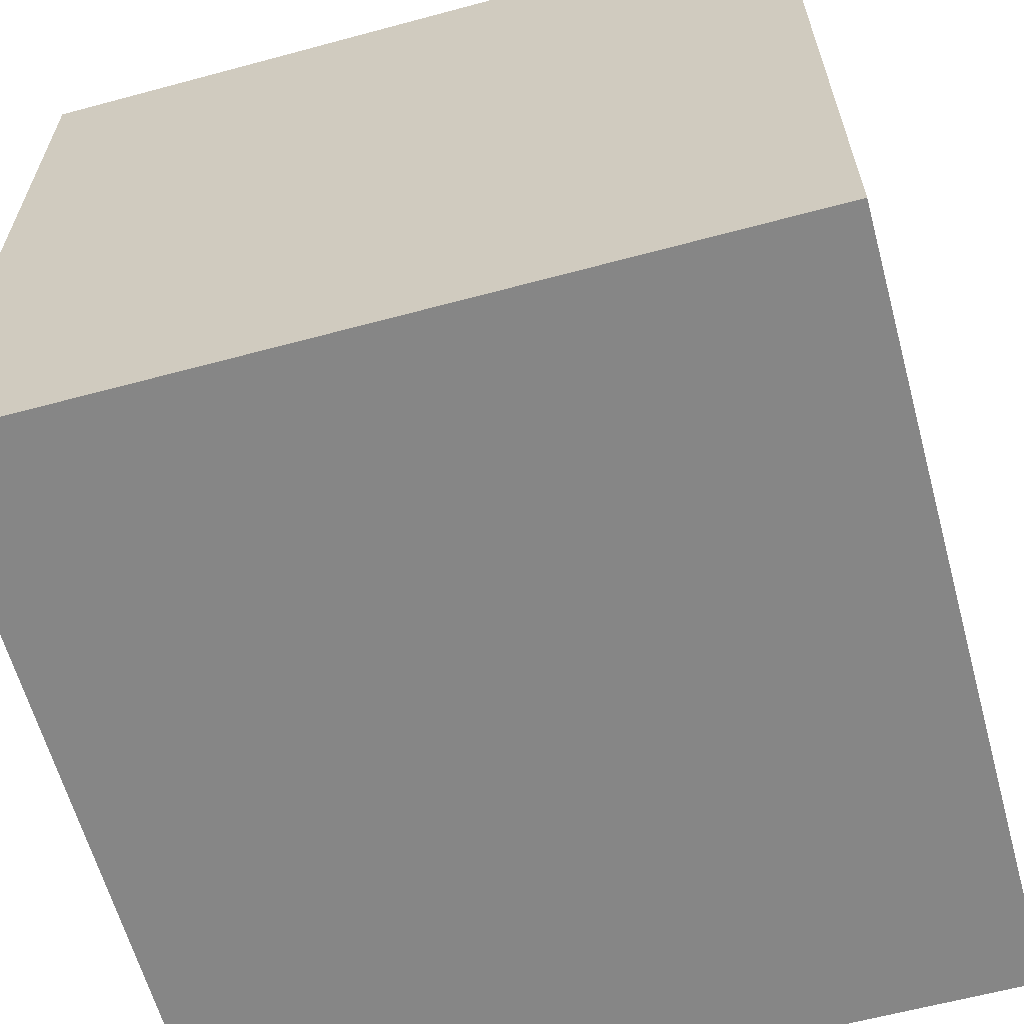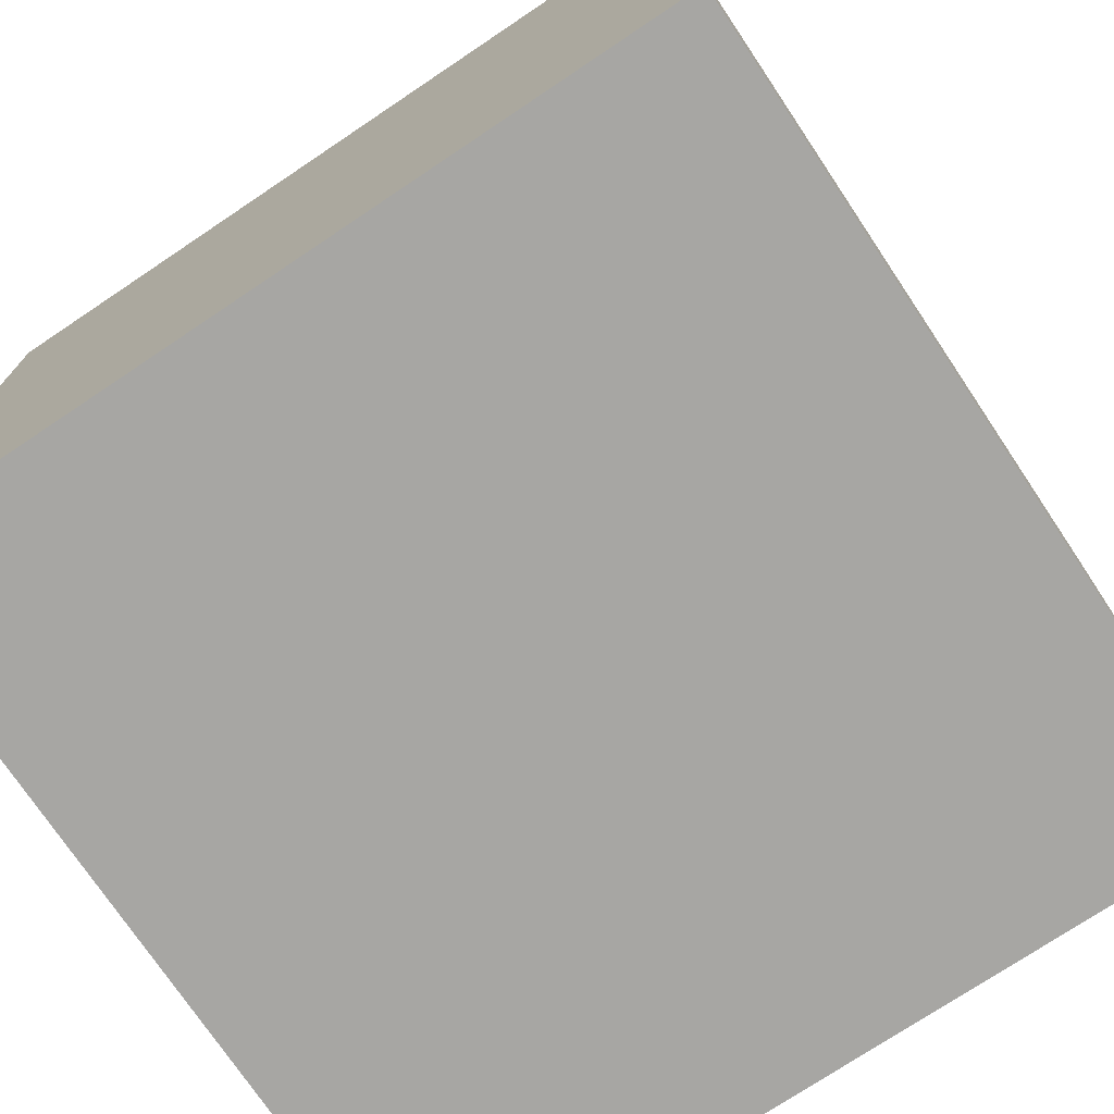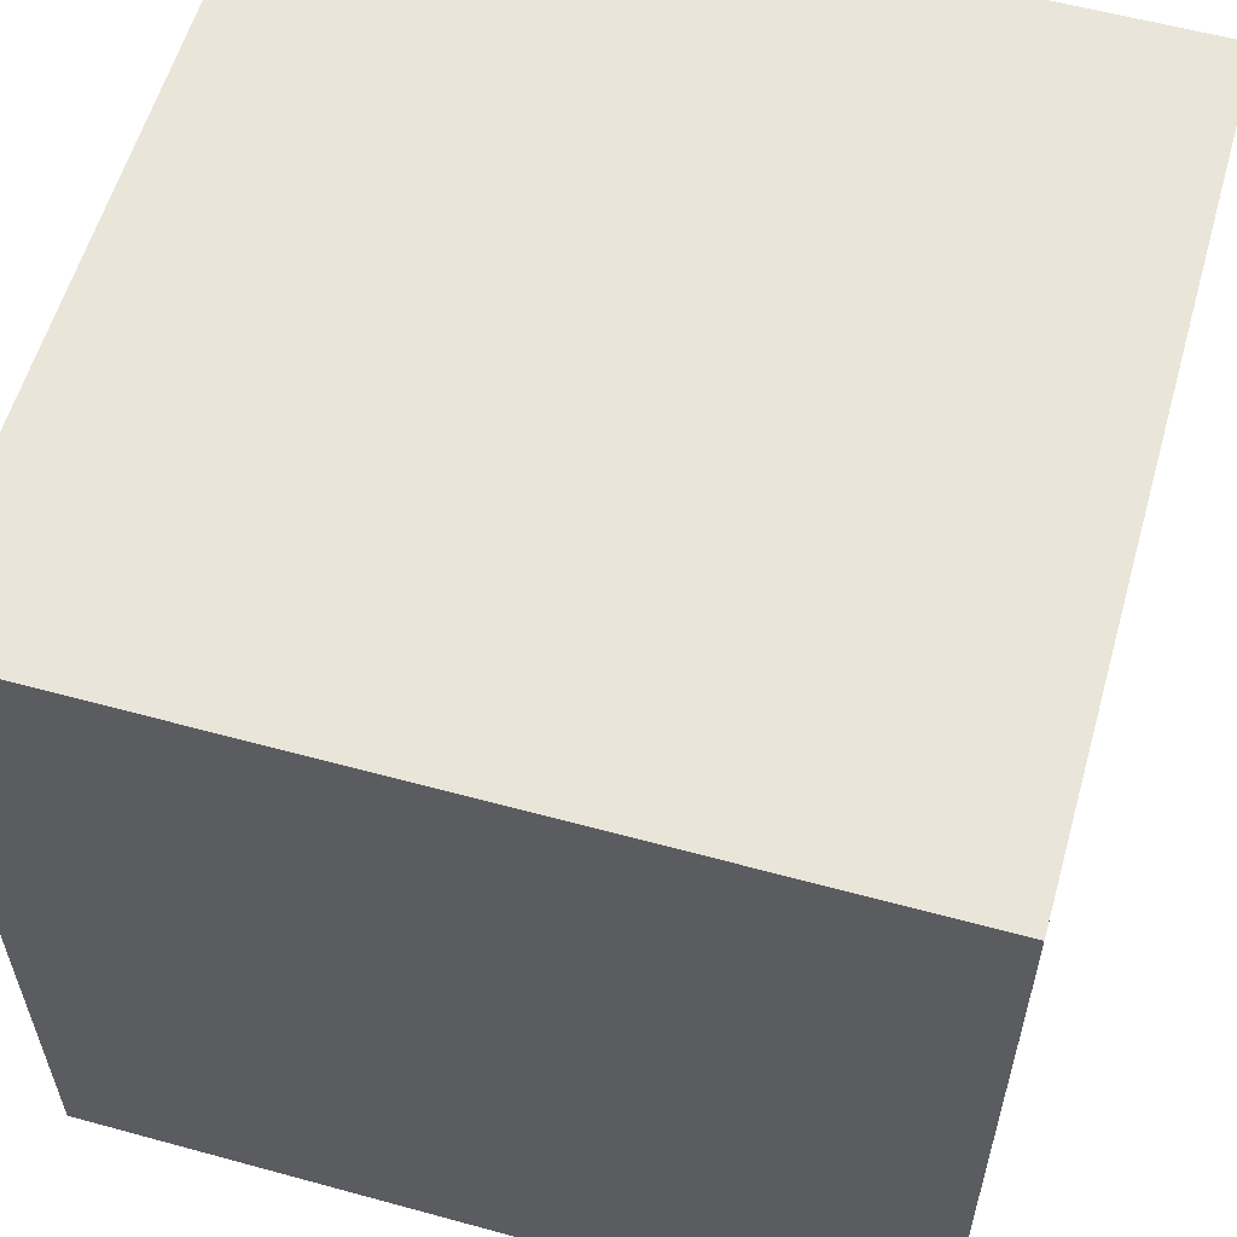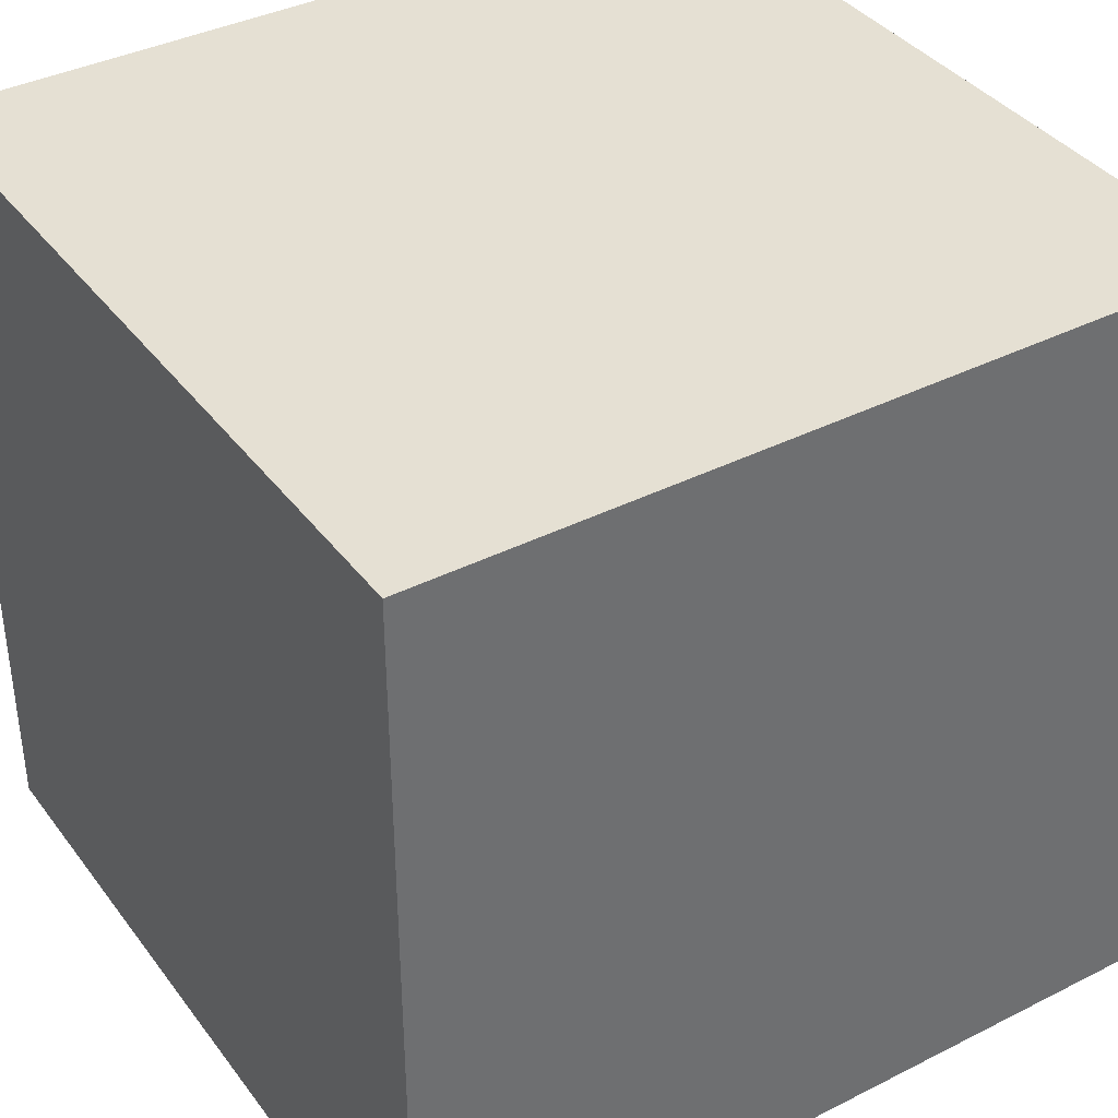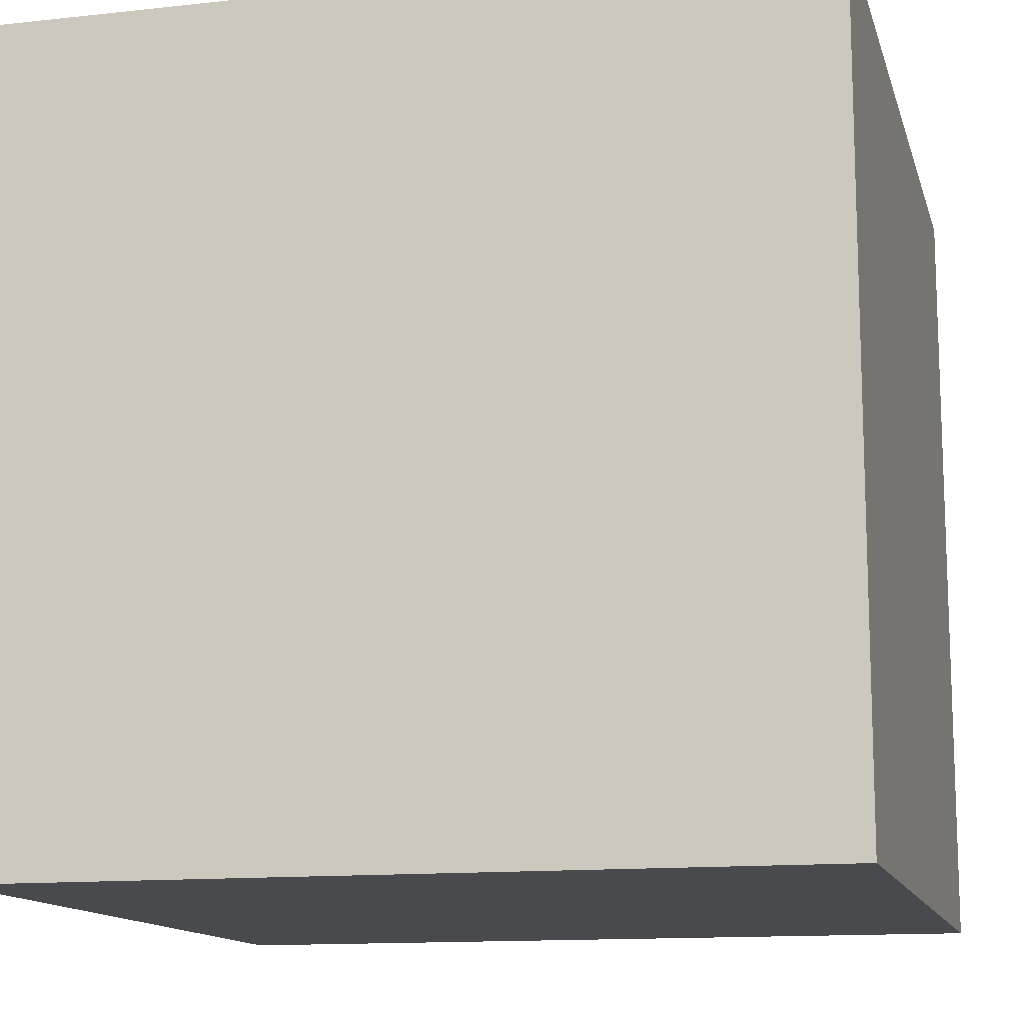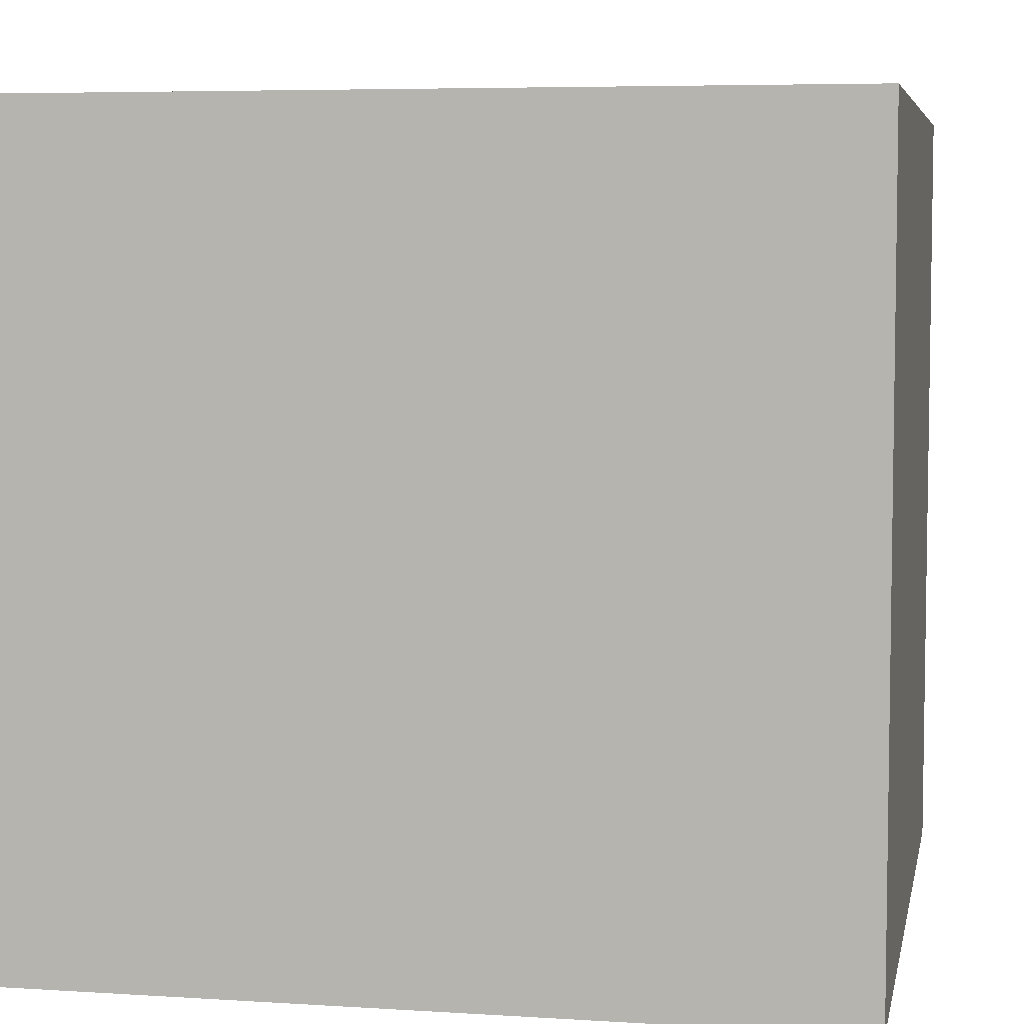
<metadata>
{"format":"obj","ext":"obj","renderer":"f3d","projection":"perspective","resolution":1024,"background":"white","views":[{"elev":-62.2,"azim":-74.7,"up":"+Y"},{"elev":-74.2,"azim":-56.2,"up":"+Y"},{"elev":58.2,"azim":15.8,"up":"+Z"},{"elev":38.2,"azim":-122.6,"up":"+Y"},{"elev":-13.1,"azim":-75.9,"up":"+Y"},{"elev":5.8,"azim":-169.0,"up":"+Z"}]}
</metadata>
<code>
v 1 0 -1
v 1 0 1
v -1 0 1
v -1 0 -1
v 1 2 -1
v 1 2 1
v -1 2 1
v -1 2 -1
f 1 4 8
f 5 1 8
f 2 3 4
f 1 2 4
f 2 6 7
f 3 2 7
f 7 8 4
f 3 7 4
f 1 5 6
f 2 1 6
f 8 7 6
f 5 8 6

</code>
